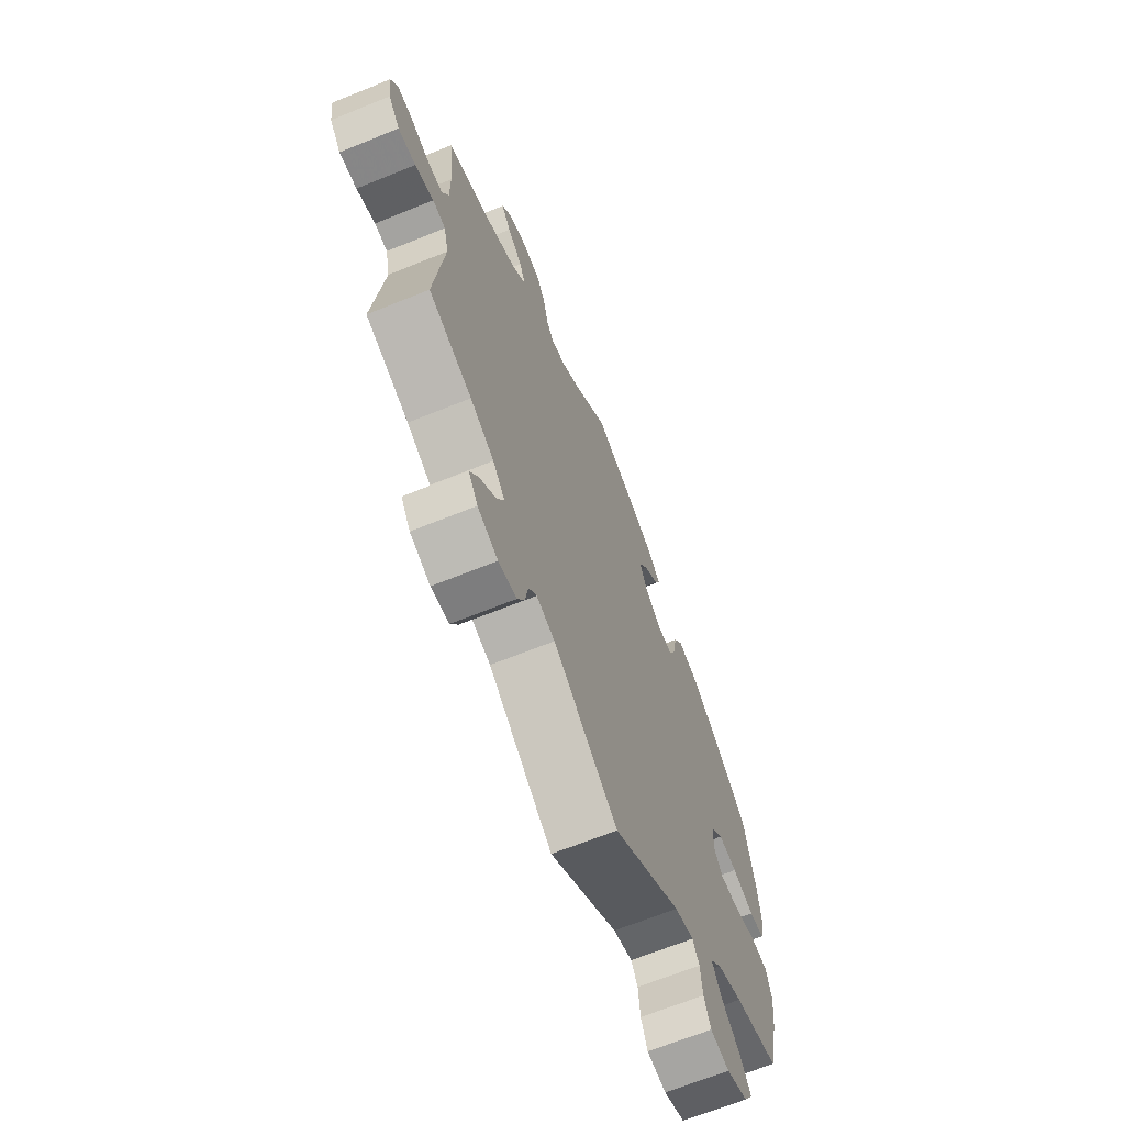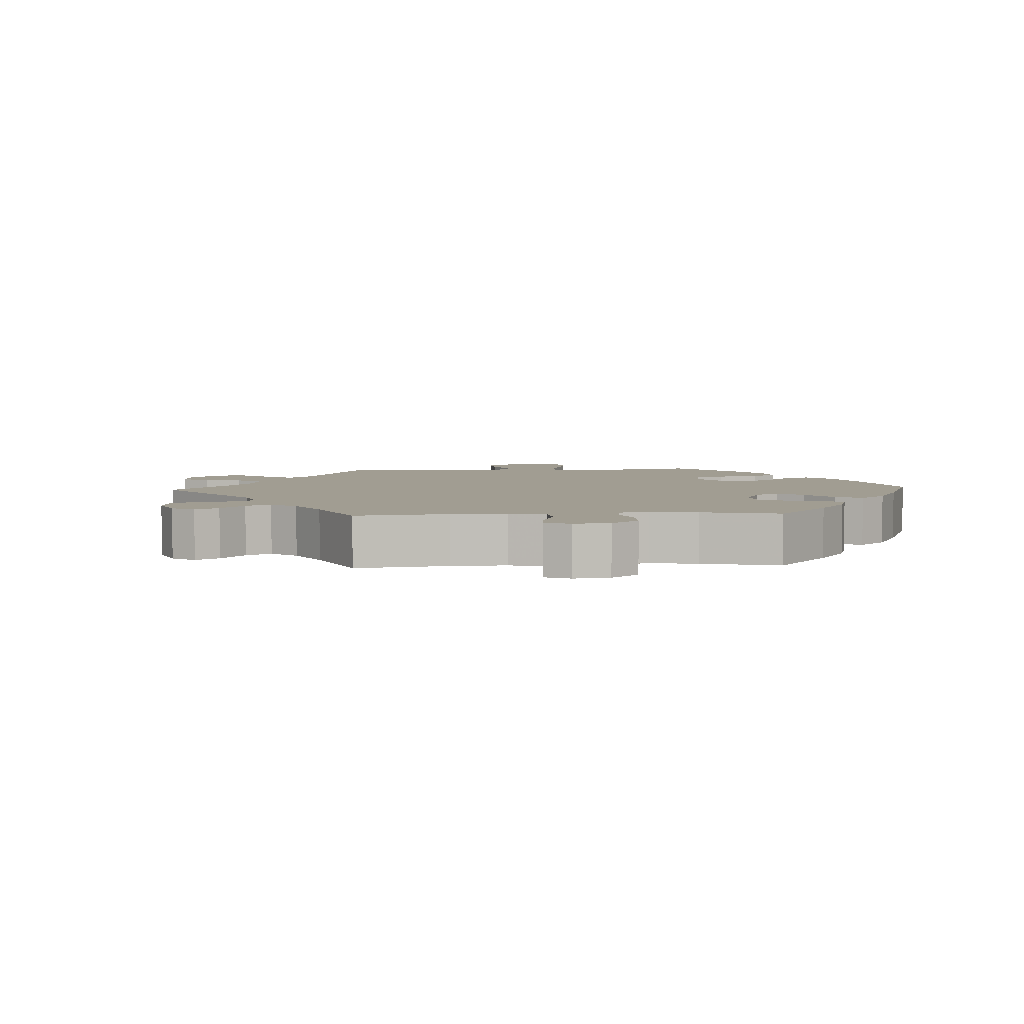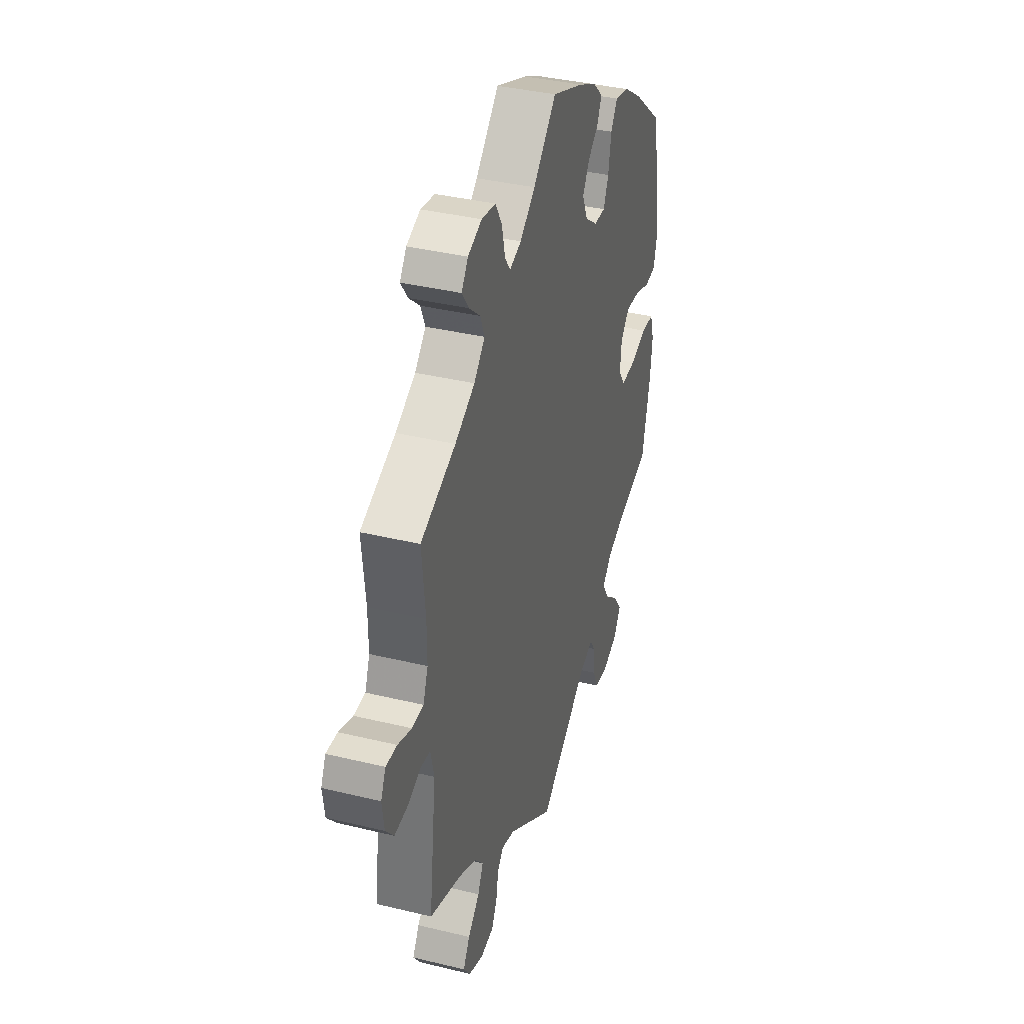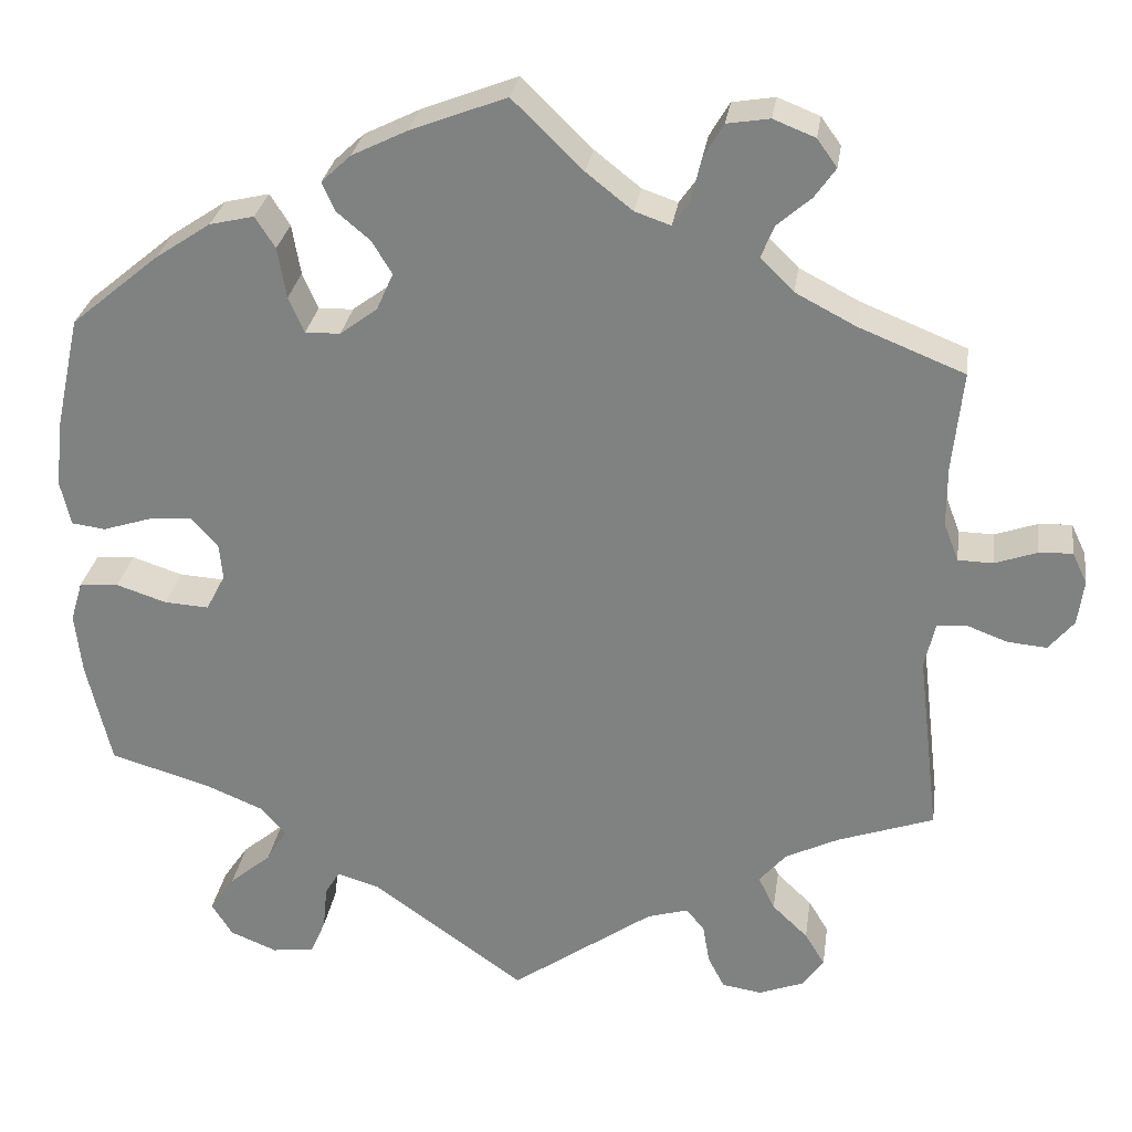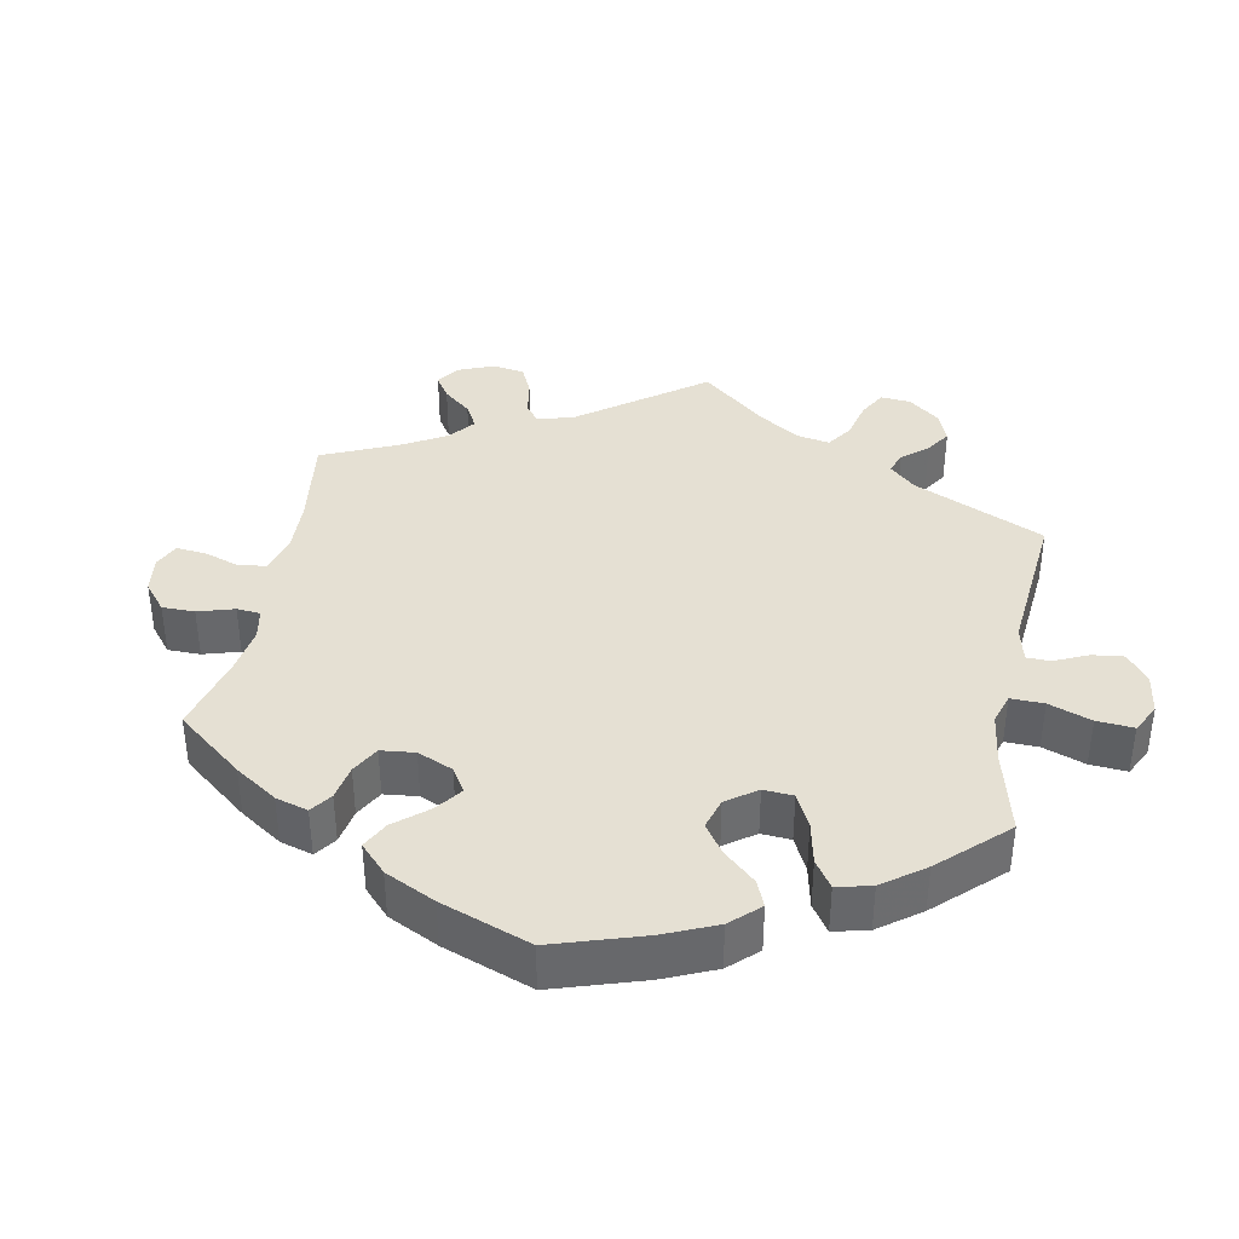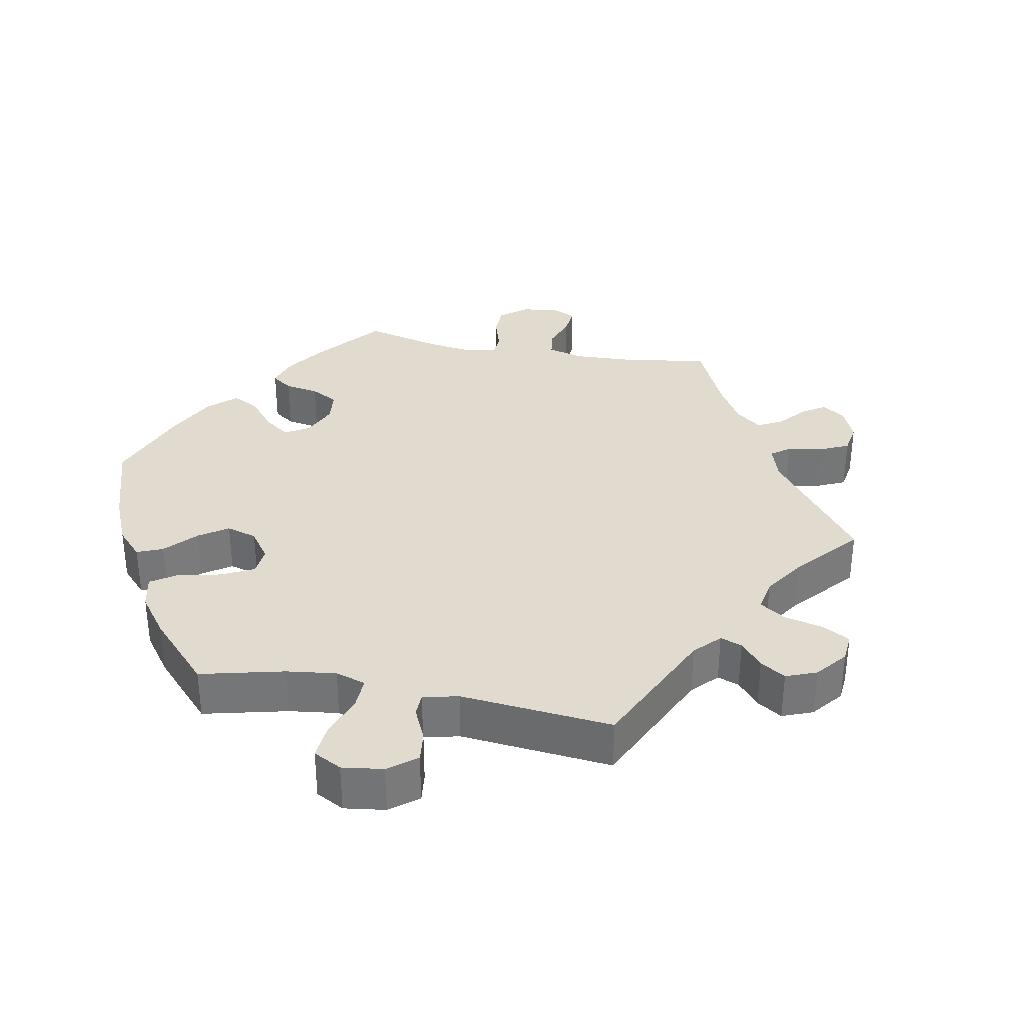
<metadata>
{"format":"obj","ext":"obj","renderer":"f3d","projection":"perspective","resolution":1024,"background":"white","views":[{"elev":-66.8,"azim":-67.9,"up":"+Z"},{"elev":4.7,"azim":-33.4,"up":"+Y"},{"elev":37.4,"azim":-72.7,"up":"+Z"},{"elev":28.4,"azim":-171.8,"up":"+Z"},{"elev":38.0,"azim":70.9,"up":"+Y"},{"elev":33.5,"azim":160.9,"up":"+Y"}]}
</metadata>
<code>
v 0.384 0.07 -0.323
v 0.319 0.07 -0.35
v 0.289 0.07 -0.383
v 0.313 0.07 -0.422
v 0.361 0.07 -0.462
v 0.39 0.07 -0.504
v 0.366 0.07 -0.542
v 0.312 0.07 -0.564
v 0.263 0.07 -0.557
v 0.246 0.07 -0.517
v 0.241 0.07 -0.466
v 0.224 0.07 -0.438
v 0.175 0.07 -0.453
v 0 0.07 -0.578
v -0.164 0.07 -0.463
v -0.211 0.07 -0.449
v -0.232 0.07 -0.474
v -0.24 0.07 -0.52
v -0.259 0.07 -0.557
v -0.305 0.07 -0.564
v -0.357 0.07 -0.544
v -0.381 0.07 -0.51
v -0.358 0.07 -0.472
v -0.317 0.07 -0.433
v -0.298 0.07 -0.394
v -0.329 0.07 -0.358
v -0.39 0.07 -0.328
v -0.501 0.07 -0.289
v -0.476 0.07 -0.078
v -0.488 0.07 -0.026
v -0.521 0.07 -0.022
v -0.569 0.07 -0.04
v -0.614 0.07 -0.044
v -0.643 0.07 -0.009
v -0.65 0.07 0.043
v -0.633 0.07 0.079
v -0.594 0.07 0.077
v -0.546 0.07 0.06
v -0.506 0.07 0.061
v -0.489 0.07 0.105
v -0.489 0.07 0.174
v -0.501 0.07 0.289
v -0.379 0.07 0.338
v -0.31 0.07 0.374
v -0.272 0.07 0.412
v -0.287 0.07 0.449
v -0.326 0.07 0.483
v -0.35 0.07 0.517
v -0.327 0.07 0.549
v -0.279 0.07 0.568
v -0.23 0.07 0.56
v -0.207 0.07 0.521
v -0.195 0.07 0.47
v -0.176 0.07 0.443
v -0.135 0.07 0.457
v -0.082 0.07 0.499
v -0.001 0.07 0.578
v 0.11 0.07 0.535
v 0.173 0.07 0.504
v 0.207 0.07 0.472
v 0.192 0.07 0.439
v 0.154 0.07 0.407
v 0.131 0.07 0.369
v 0.15 0.07 0.326
v 0.193 0.07 0.294
v 0.233 0.07 0.293
v 0.251 0.07 0.334
v 0.261 0.07 0.392
v 0.284 0.07 0.428
v 0.335 0.07 0.416
v 0.399 0.07 0.373
v 0.5 0.07 0.289
v 0.528 0.07 0.161
v 0.537 0.07 0.083
v 0.525 0.07 0.031
v 0.486 0.07 0.026
v 0.43 0.07 0.044
v 0.381 0.07 0.048
v 0.35 0.07 0.015
v 0.345 0.07 -0.036
v 0.368 0.07 -0.07
v 0.419 0.07 -0.067
v 0.477 0.07 -0.048
v 0.522 0.07 -0.051
v 0.536 0.07 -0.098
v 0.528 0.07 -0.169
v 0.5 0.07 -0.289
v 0.384 0 -0.323
v 0.319 0 -0.35
v 0.289 0 -0.383
v 0.313 0 -0.422
v 0.361 0 -0.462
v 0.39 0 -0.504
v 0.366 0 -0.542
v 0.312 0 -0.564
v 0.263 0 -0.557
v 0.246 0 -0.517
v 0.241 0 -0.466
v 0.224 0 -0.438
v 0.175 0 -0.453
v 0 0 -0.578
v -0.164 0 -0.463
v -0.211 0 -0.449
v -0.232 0 -0.474
v -0.24 0 -0.52
v -0.259 0 -0.557
v -0.305 0 -0.564
v -0.357 0 -0.544
v -0.381 0 -0.51
v -0.358 0 -0.472
v -0.317 0 -0.433
v -0.298 0 -0.394
v -0.329 0 -0.358
v -0.39 0 -0.328
v -0.501 0 -0.289
v -0.476 0 -0.078
v -0.488 0 -0.026
v -0.521 0 -0.022
v -0.569 0 -0.04
v -0.614 0 -0.044
v -0.643 0 -0.009
v -0.65 0 0.043
v -0.633 0 0.079
v -0.594 0 0.077
v -0.546 0 0.06
v -0.506 0 0.061
v -0.489 0 0.105
v -0.489 0 0.174
v -0.501 0 0.289
v -0.379 0 0.338
v -0.31 0 0.374
v -0.272 0 0.412
v -0.287 0 0.449
v -0.326 0 0.483
v -0.35 0 0.517
v -0.327 0 0.549
v -0.279 0 0.568
v -0.23 0 0.56
v -0.207 0 0.521
v -0.195 0 0.47
v -0.176 0 0.443
v -0.135 0 0.457
v -0.082 0 0.499
v -0.001 0 0.578
v 0.11 0 0.535
v 0.173 0 0.504
v 0.207 0 0.472
v 0.192 0 0.439
v 0.154 0 0.407
v 0.131 0 0.369
v 0.15 0 0.326
v 0.193 0 0.294
v 0.233 0 0.293
v 0.251 0 0.334
v 0.261 0 0.392
v 0.284 0 0.428
v 0.335 0 0.416
v 0.399 0 0.373
v 0.5 0 0.289
v 0.528 0 0.161
v 0.537 0 0.083
v 0.525 0 0.031
v 0.486 0 0.026
v 0.43 0 0.044
v 0.381 0 0.048
v 0.35 0 0.015
v 0.345 0 -0.036
v 0.368 0 -0.07
v 0.419 0 -0.067
v 0.477 0 -0.048
v 0.522 0 -0.051
v 0.536 0 -0.098
v 0.528 0 -0.169
v 0.5 0 -0.289
f 86 87 1
f 85 86 1 2
f 82 83 84 85
f 81 82 85 2
f 80 81 2 3
f 79 80 3
f 74 75 76 77
f 74 77 78
f 73 74 78
f 72 73 78
f 71 72 78 79
f 67 68 69 70
f 66 67 70 71
f 59 60 61 62
f 59 62 63
f 56 57 58 59
f 55 56 59 63
f 54 55 63 64
f 50 51 52 53
f 50 53 54
f 49 50 54
f 46 47 48 49
f 45 46 49 54
f 44 45 54 64
f 41 42 43
f 40 41 43 44
f 39 40 44 64
f 35 36 37 38
f 35 38 39
f 34 35 39
f 31 32 33 34
f 31 34 39 64
f 27 28 29
f 26 27 29 30
f 25 26 30
f 21 22 23 24
f 21 24 25
f 20 21 25
f 17 18 19 20
f 17 20 25
f 16 17 25 30
f 13 14 15
f 12 13 15 16
f 8 9 10 11
f 8 11 12
f 7 8 12
f 4 5 6 7
f 3 4 7 12
f 66 71 79 3
f 30 31 64 65
f 16 30 65 66
f 3 12 16 66
f 88 174 173
f 89 88 173 172
f 172 171 170 169
f 89 172 169 168
f 90 89 168 167
f 90 167 166
f 164 163 162 161
f 165 164 161
f 165 161 160
f 165 160 159
f 166 165 159 158
f 157 156 155 154
f 158 157 154 153
f 149 148 147 146
f 150 149 146
f 146 145 144 143
f 150 146 143 142
f 151 150 142 141
f 140 139 138 137
f 141 140 137
f 141 137 136
f 136 135 134 133
f 141 136 133 132
f 151 141 132 131
f 130 129 128
f 131 130 128 127
f 151 131 127 126
f 125 124 123 122
f 126 125 122
f 126 122 121
f 121 120 119 118
f 151 126 121 118
f 116 115 114
f 117 116 114 113
f 117 113 112
f 111 110 109 108
f 112 111 108
f 112 108 107
f 107 106 105 104
f 112 107 104
f 117 112 104 103
f 102 101 100
f 103 102 100 99
f 98 97 96 95
f 99 98 95
f 99 95 94
f 94 93 92 91
f 99 94 91 90
f 90 166 158 153
f 152 151 118 117
f 153 152 117 103
f 153 103 99 90
f 1 88 89 2
f 2 89 90 3
f 3 90 91 4
f 4 91 92 5
f 5 92 93 6
f 6 93 94 7
f 7 94 95 8
f 8 95 96 9
f 9 96 97 10
f 10 97 98 11
f 11 98 99 12
f 12 99 100 13
f 13 100 101 14
f 14 101 102 15
f 15 102 103 16
f 16 103 104 17
f 17 104 105 18
f 18 105 106 19
f 19 106 107 20
f 20 107 108 21
f 21 108 109 22
f 22 109 110 23
f 23 110 111 24
f 24 111 112 25
f 25 112 113 26
f 26 113 114 27
f 27 114 115 28
f 28 115 116 29
f 29 116 117 30
f 30 117 118 31
f 31 118 119 32
f 32 119 120 33
f 33 120 121 34
f 34 121 122 35
f 35 122 123 36
f 36 123 124 37
f 37 124 125 38
f 38 125 126 39
f 39 126 127 40
f 40 127 128 41
f 41 128 129 42
f 42 129 130 43
f 43 130 131 44
f 44 131 132 45
f 45 132 133 46
f 46 133 134 47
f 47 134 135 48
f 48 135 136 49
f 49 136 137 50
f 50 137 138 51
f 51 138 139 52
f 52 139 140 53
f 53 140 141 54
f 54 141 142 55
f 55 142 143 56
f 56 143 144 57
f 57 144 145 58
f 58 145 146 59
f 59 146 147 60
f 60 147 148 61
f 61 148 149 62
f 62 149 150 63
f 63 150 151 64
f 64 151 152 65
f 65 152 153 66
f 66 153 154 67
f 67 154 155 68
f 68 155 156 69
f 69 156 157 70
f 70 157 158 71
f 71 158 159 72
f 72 159 160 73
f 73 160 161 74
f 74 161 162 75
f 75 162 163 76
f 76 163 164 77
f 77 164 165 78
f 78 165 166 79
f 79 166 167 80
f 80 167 168 81
f 81 168 169 82
f 82 169 170 83
f 83 170 171 84
f 84 171 172 85
f 85 172 173 86
f 86 173 174 87
f 87 174 88 1

</code>
